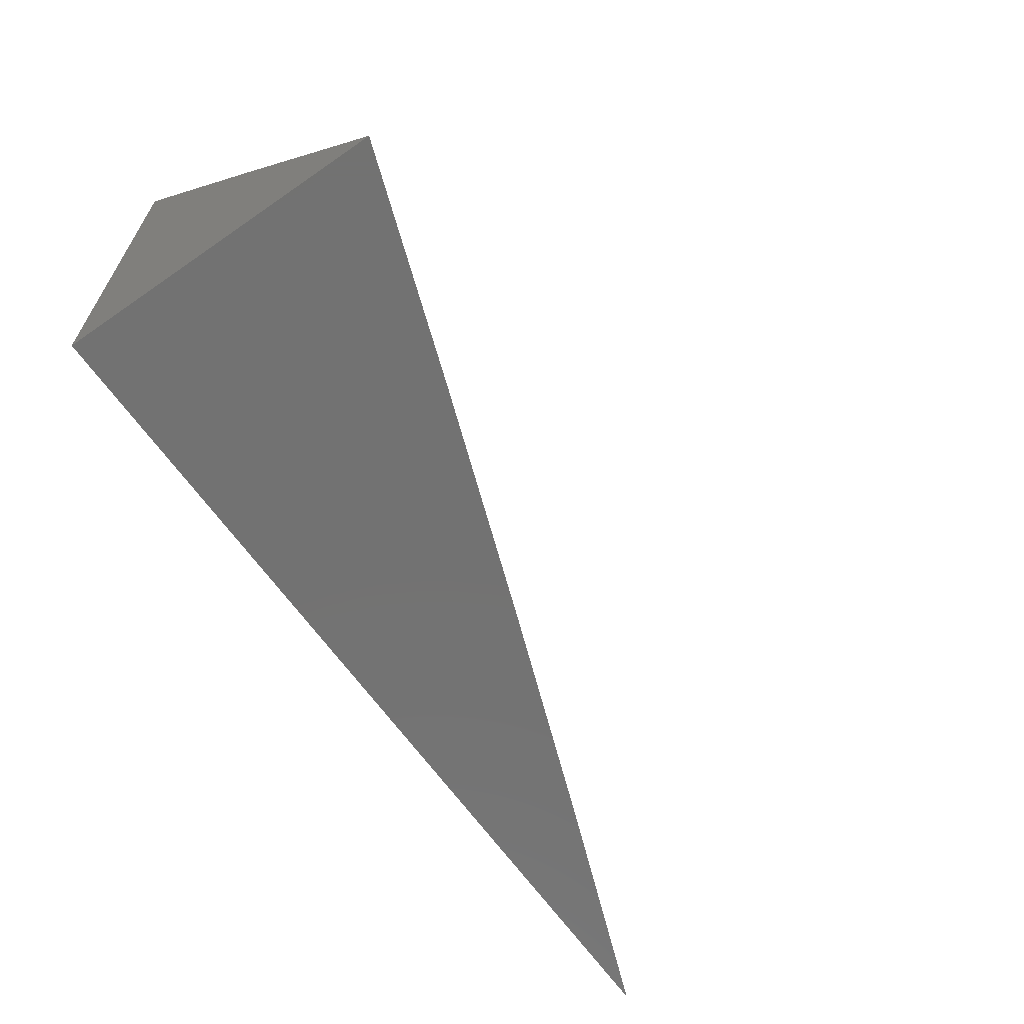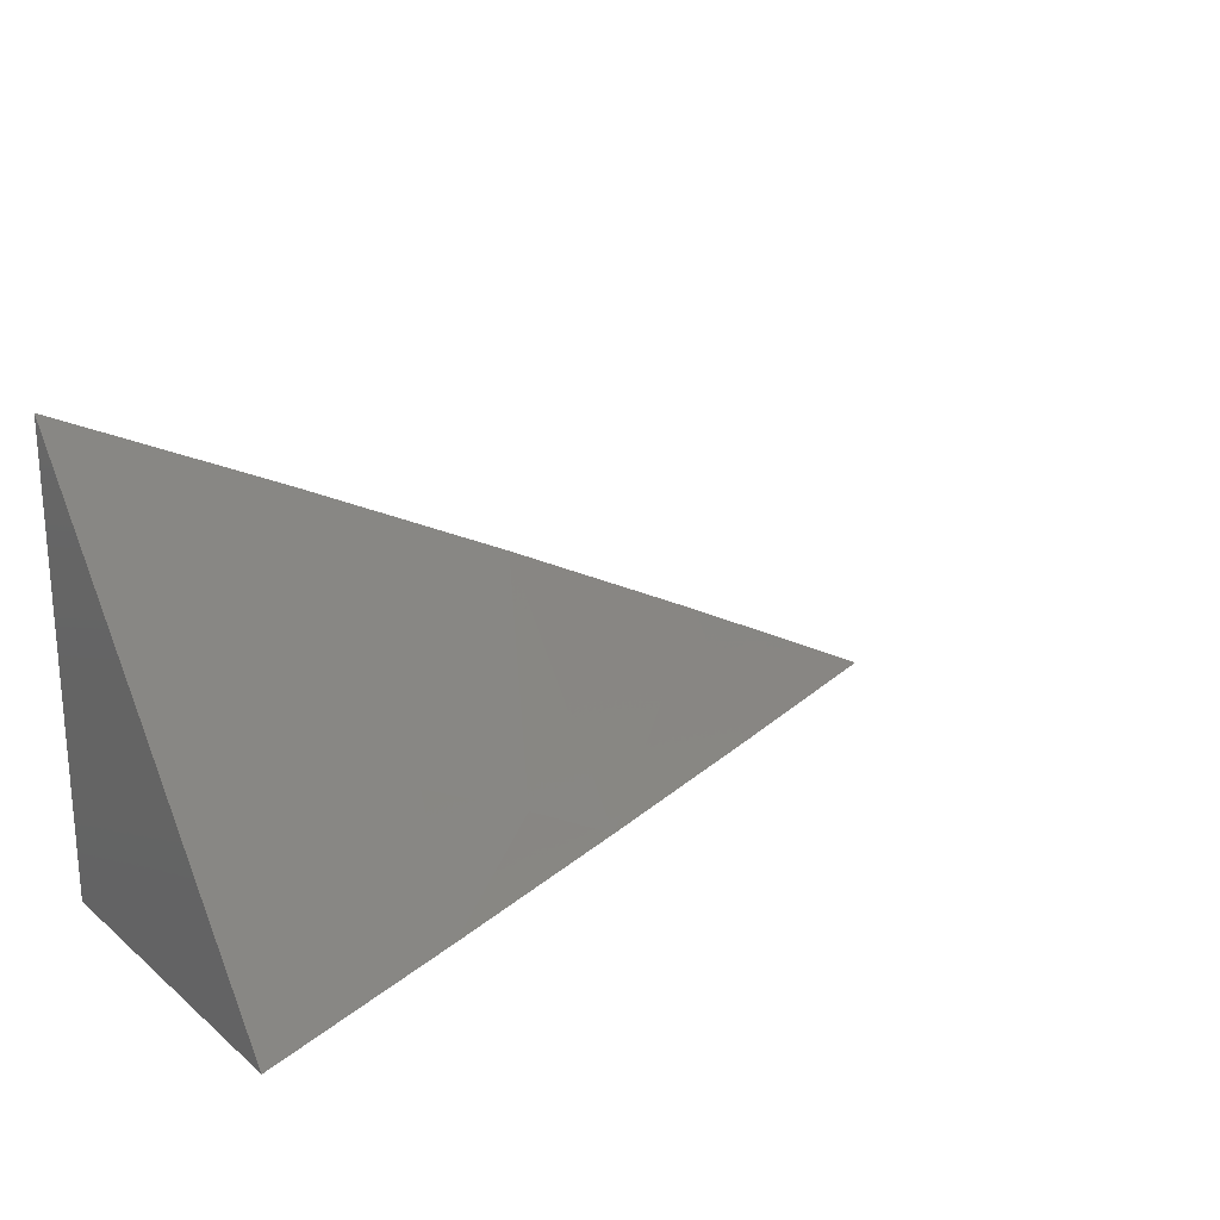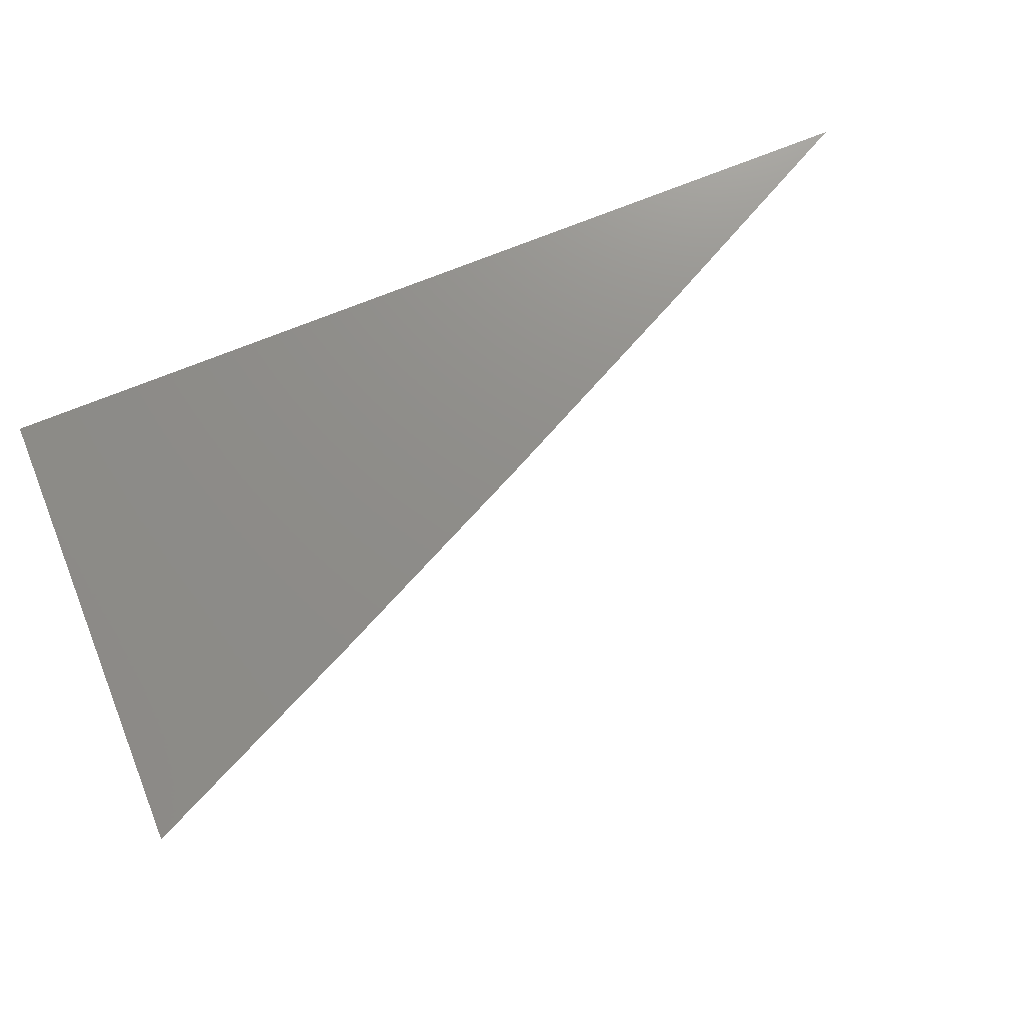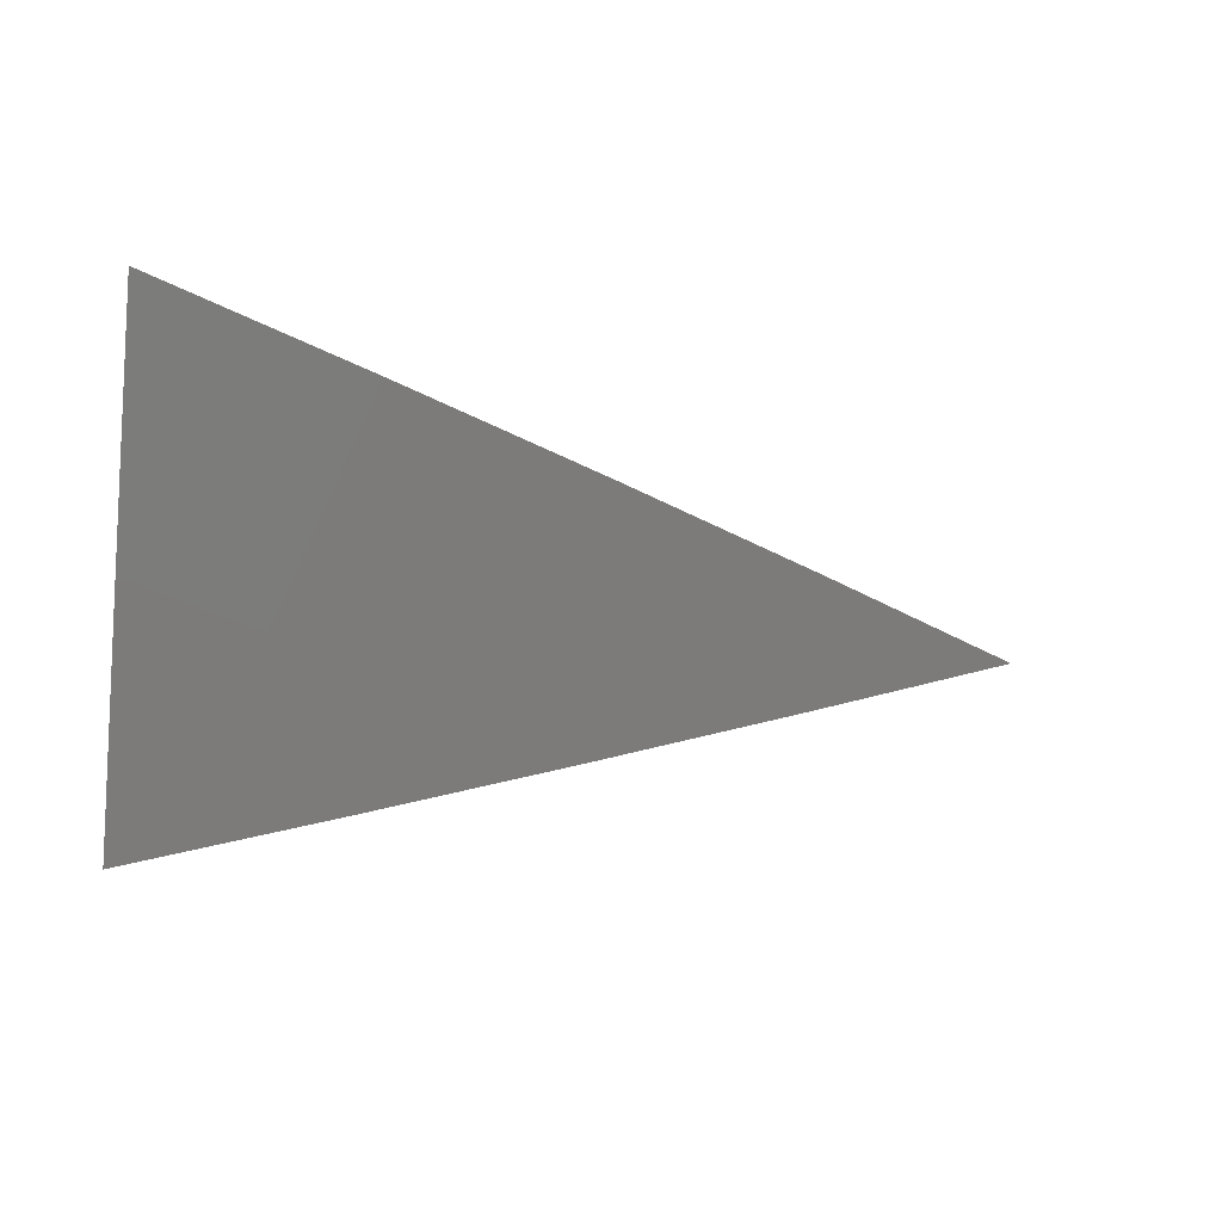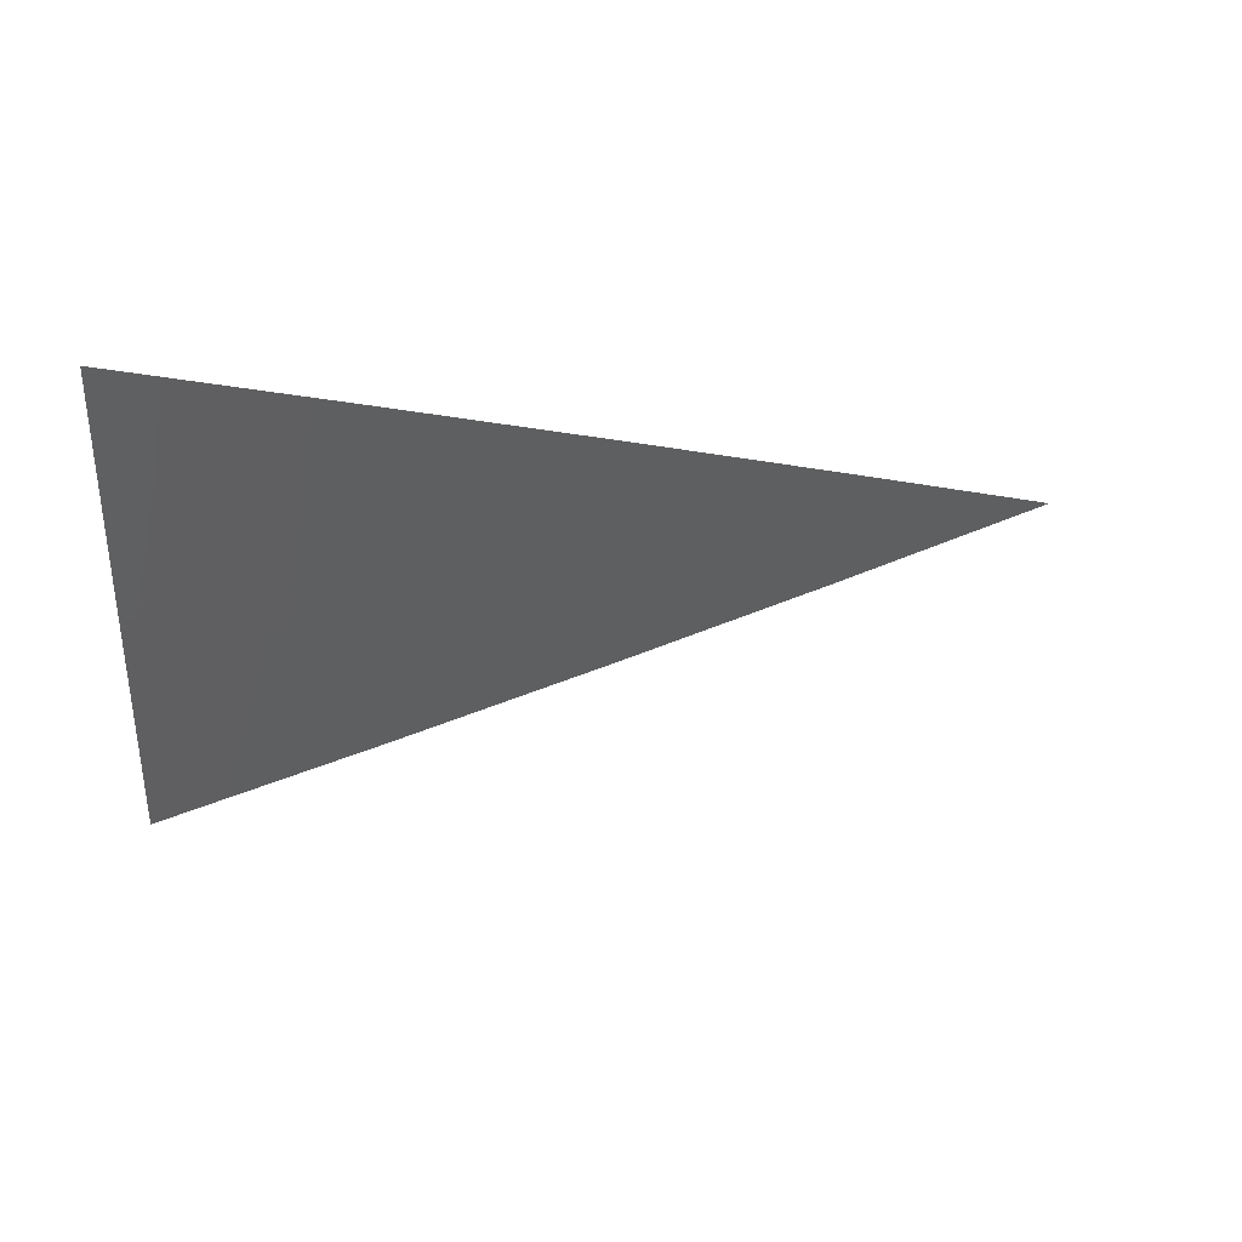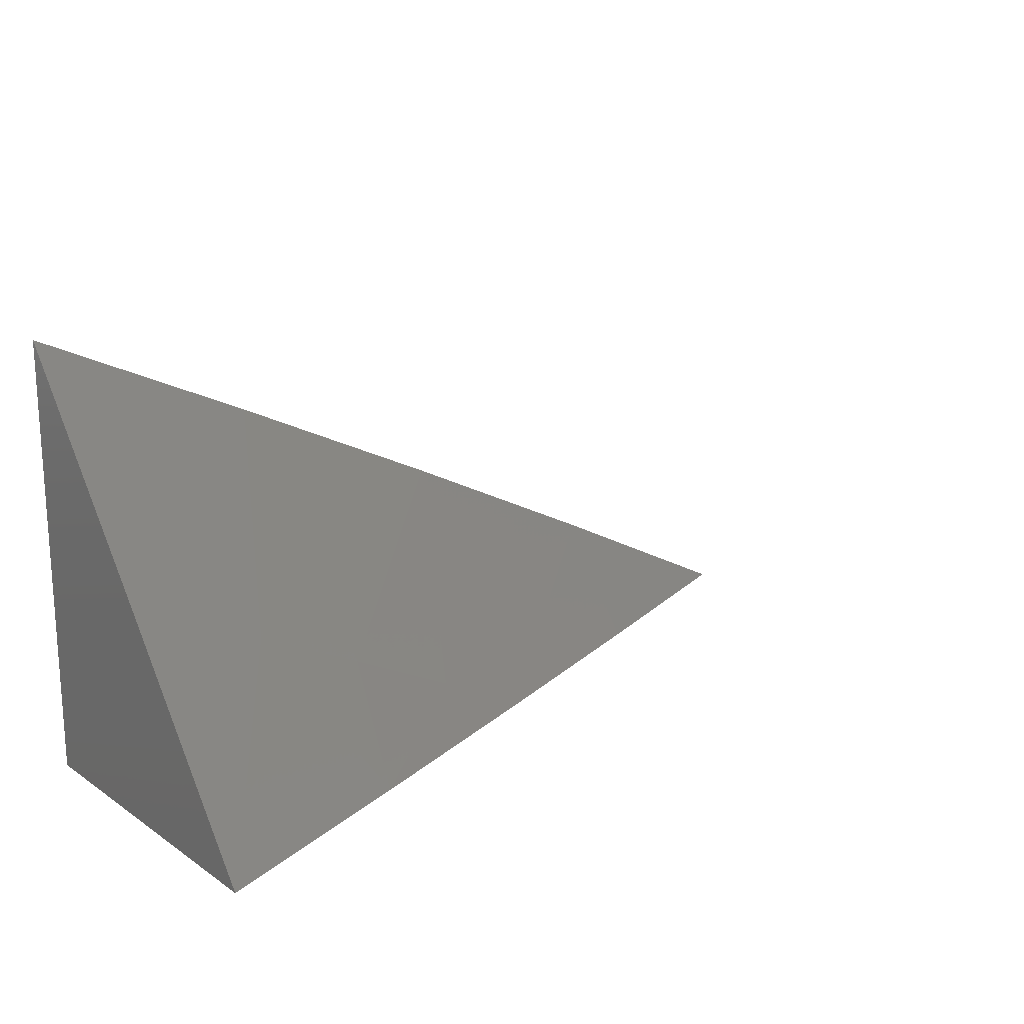
<metadata>
{"format":"stl","ext":"stl","renderer":"f3d","projection":"perspective","resolution":1024,"background":"white","views":[{"elev":-64.2,"azim":125.0,"up":"+Y"},{"elev":22.0,"azim":144.1,"up":"+Y"},{"elev":73.8,"azim":158.2,"up":"+Z"},{"elev":-41.8,"azim":173.9,"up":"+Z"},{"elev":-10.2,"azim":177.2,"up":"+Z"},{"elev":18.5,"azim":141.4,"up":"+Y"}]}
</metadata>
<code>
# stl→obj: 15 verts, 26 faces
v -3.292 6 -9
v -3.22 6.037 -9
v -3.219 6 -9.028
v -3.147 6 -9.055
v -3.147 6.074 -9
v -3.117 6.016 -9.054
v -3.08 6.034 -9.054
v -3.073 6 -9.082
v -3.044 6.052 -9.054
v -3 6 -9.108
v -3.008 6.069 -9.054
v -3 6.073 -9.054
v -3 6.145 -9
v -3.074 6.11 -9
v -3 6 -9
f 1 2 3
f 3 2 4
f 4 2 5
f 4 5 6
f 6 5 7
f 6 7 8
f 8 7 9
f 8 9 10
f 10 9 11
f 10 11 12
f 12 11 13
f 13 11 14
f 14 11 9
f 14 9 7
f 5 14 7
f 8 4 6
f 10 12 15
f 15 12 13
f 13 14 15
f 15 14 5
f 15 5 2
f 2 1 15
f 1 3 15
f 15 3 4
f 15 4 8
f 8 10 15

</code>
